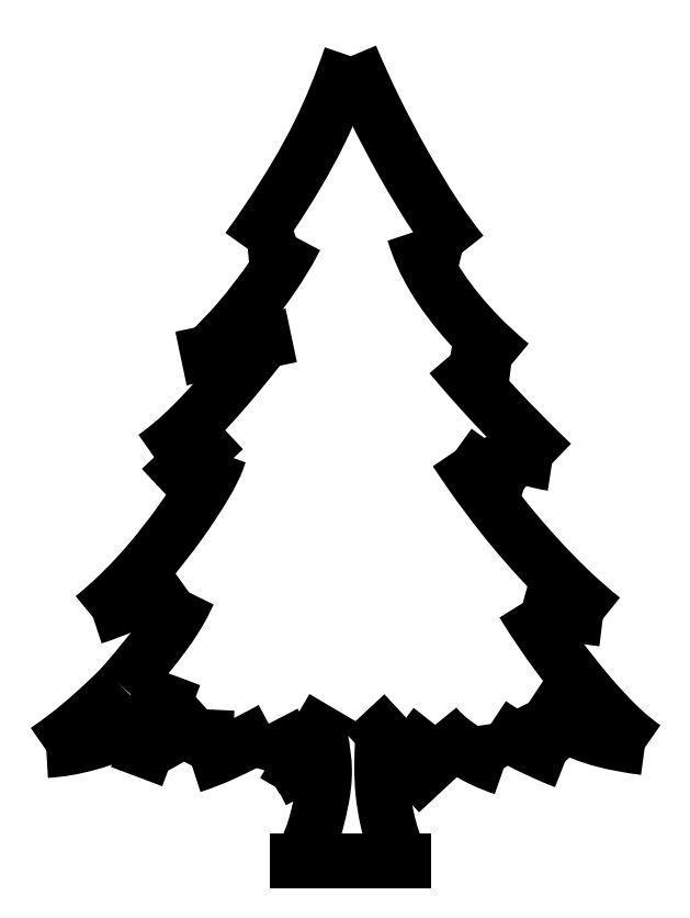
<metadata>
{"format":"dxf","ext":"dxf","renderer":"ezdxf+matplotlib","layout":"modelspace","background":"white","min_lineweight":24,"dpi":150}
</metadata>
<code>
0
SECTION
2
ENTITIES
0
SPLINE
8
0
70
0
71
3
72
17
73
13
74
0
42
1e-09
43
1e-10
44
1e-10
40
-0.04757
40
-0.04757
40
-0.04757
40
-0.04757
40
0
40
0
40
0
40
0.3146
40
0.3146
40
0.3146
40
0.6573
40
0.6573
40
0.6573
40
0.9296
40
0.9296
40
0.9296
40
0.9296
10
115.4
20
219.5
30
0
10
114.8
20
218.8
30
0
10
114.3
20
218
30
0
10
113.7
20
217.3
30
0
10
110
20
212.6
30
0
10
105.9
20
207.6
30
0
10
101.5
20
202.4
30
0
10
96.74
20
196.8
30
0
10
91.52
20
191.1
30
0
10
86.38
20
186.2
30
0
10
82.29
20
182.3
30
0
10
78.27
20
179
30
0
10
74.38
20
176.3
30
0
0
SPLINE
8
0
70
0
71
3
72
14
73
10
74
0
42
1e-09
43
1e-10
44
1e-10
40
0.1877
40
0.1877
40
0.1877
40
0.1877
40
0.6962
40
0.6962
40
0.6962
40
1
40
1
40
1
40
1.217
40
1.217
40
1.217
40
1.217
10
74.38
20
176.3
30
0
10
77.55
20
176.4
30
0
10
80.65
20
176.8
30
0
10
83.7
20
177.4
30
0
10
85.52
20
177.7
30
0
10
87.32
20
178.2
30
0
10
89.11
20
178.7
30
0
10
90.4
20
179
30
0
10
91.7
20
179.4
30
0
10
92.99
20
179.7
30
0
0
LINE
8
0
10
92.99
20
179.7
30
0
11
84.19
21
171.5
31
0
0
SPLINE
8
0
70
0
71
3
72
14
73
10
74
0
42
1e-09
43
1e-10
44
1e-10
40
0.1846
40
0.1846
40
0.1846
40
0.1846
40
0.659
40
0.659
40
0.659
40
1
40
1
40
1
40
1.173
40
1.173
40
1.173
40
1.173
10
84.19
20
171.5
30
0
10
86.71
20
171.9
30
0
10
89.12
20
172.5
30
0
10
91.44
20
173.6
30
0
10
93.11
20
174.3
30
0
10
94.75
20
175.2
30
0
10
96.34
20
176.2
30
0
10
97.17
20
176.8
30
0
10
98
20
177.3
30
0
10
98.83
20
177.8
30
0
0
SPLINE
8
0
70
0
71
3
72
23
73
19
74
0
42
1e-09
43
1e-10
44
1e-10
40
-0.08965
40
-0.08965
40
-0.08965
40
-0.08965
40
0
40
0
40
0
40
0.2062
40
0.2062
40
0.2062
40
0.4211
40
0.4211
40
0.4211
40
0.6417
40
0.6417
40
0.6417
40
0.8836
40
0.8836
40
0.8836
40
0.9393
40
0.9393
40
0.9393
40
0.9393
10
98.83
20
177.8
30
0
10
98.49
20
176.9
30
0
10
98.16
20
176
30
0
10
97.82
20
175
30
0
10
97.01
20
172.8
30
0
10
95.49
20
169.8
30
0
10
93.24
20
166
30
0
10
90.9
20
162
30
0
10
87.75
20
157.2
30
0
10
84.04
20
152
30
0
10
80.24
20
146.7
30
0
10
75.87
20
141
30
0
10
71.26
20
135.8
30
0
10
66.21
20
130
30
0
10
60.88
20
124.7
30
0
10
55.41
20
119.9
30
0
10
54.16
20
118.8
30
0
10
52.89
20
117.7
30
0
10
51.62
20
116.7
30
0
0
SPLINE
8
0
70
0
71
3
72
14
73
10
74
0
42
1e-09
43
1e-10
44
1e-10
40
0.1875
40
0.1875
40
0.1875
40
0.1875
40
0.6692
40
0.6692
40
0.6692
40
1
40
1
40
1
40
1.099
40
1.099
40
1.099
40
1.099
10
51.62
20
116.7
30
0
10
55.87
20
118.1
30
0
10
59.89
20
119.6
30
0
10
63.64
20
121.3
30
0
10
66.22
20
122.5
30
0
10
68.68
20
123.7
30
0
10
71.04
20
125.1
30
0
10
71.76
20
125.5
30
0
10
72.47
20
125.9
30
0
10
73.19
20
126.3
30
0
0
SPLINE
8
0
70
0
71
3
72
14
73
10
74
0
42
1e-09
43
1e-10
44
1e-10
40
-0.1831
40
-0.1831
40
-0.1831
40
-0.1831
40
0
40
0
40
0
40
0.7508
40
0.7508
40
0.7508
40
0.7572
40
0.7572
40
0.7572
40
0.7572
10
73.19
20
126.3
30
0
10
72.96
20
125.5
30
0
10
72.72
20
124.7
30
0
10
72.49
20
123.9
30
0
10
71.52
20
120.6
30
0
10
70.36
20
117.6
30
0
10
68.95
20
114.9
30
0
10
68.94
20
114.9
30
0
10
68.93
20
114.9
30
0
10
68.92
20
114.8
30
0
0
SPLINE
8
0
70
0
71
3
72
14
73
10
74
0
42
1e-09
43
1e-10
44
1e-10
40
0.1509
40
0.1509
40
0.1509
40
0.1509
40
0.6963
40
0.6963
40
0.6963
40
1
40
1
40
1
40
1.176
40
1.176
40
1.176
40
1.176
10
68.92
20
114.8
30
0
10
72.11
20
116.2
30
0
10
75.32
20
117.9
30
0
10
78.6
20
119.9
30
0
10
80.42
20
121.1
30
0
10
82.27
20
122.3
30
0
10
84.12
20
123.6
30
0
10
85.2
20
124.4
30
0
10
86.28
20
125.2
30
0
10
87.36
20
126
30
0
0
SPLINE
8
0
70
0
71
3
72
20
73
16
74
0
42
1e-09
43
1e-10
44
1e-10
40
-0.1633
40
-0.1633
40
-0.1633
40
-0.1633
40
0
40
0
40
0
40
0.4697
40
0.4697
40
0.4697
40
0.9582
40
0.9582
40
0.9582
40
1
40
1
40
1
40
1.001
40
1.001
40
1.001
40
1.001
10
87.36
20
126
30
0
10
86.77
20
124.8
30
0
10
86.18
20
123.6
30
0
10
85.6
20
122.4
30
0
10
83.87
20
118.9
30
0
10
81.3
20
114.8
30
0
10
77.71
20
109.9
30
0
10
73.97
20
104.8
30
0
10
69.19
20
98.99
30
0
10
63.75
20
92.65
30
0
10
63.28
20
92.11
30
0
10
62.81
20
91.57
30
0
10
62.34
20
91.02
30
0
10
62.33
20
91.01
30
0
10
62.32
20
91
30
0
10
62.31
20
90.99
30
0
0
SPLINE
8
0
70
0
71
3
72
14
73
10
74
0
42
1e-09
43
1e-10
44
1e-10
40
-0.0008047
40
-0.0008047
40
-0.0008047
40
-0.0008047
40
0
40
0
40
0
40
0.6677
40
0.6677
40
0.6677
40
0.9101
40
0.9101
40
0.9101
40
0.9101
10
62.31
20
90.99
30
0
10
62.31
20
90.98
30
0
10
62.3
20
90.98
30
0
10
62.29
20
90.97
30
0
10
55.48
20
84.13
30
0
10
48.64
20
77.92
30
0
10
41.75
20
72.64
30
0
10
39.25
20
70.73
30
0
10
36.75
20
68.92
30
0
10
34.24
20
67.21
30
0
0
SPLINE
8
0
70
0
71
3
72
20
73
16
74
0
42
1e-09
43
1e-10
44
1e-10
40
0.08749
40
0.08749
40
0.08749
40
0.08749
40
0.2698
40
0.2698
40
0.2698
40
0.5949
40
0.5949
40
0.5949
40
0.8506
40
0.8506
40
0.8506
40
1
40
1
40
1
40
1.092
40
1.092
40
1.092
40
1.092
10
34.24
20
67.21
30
0
10
36.65
20
67.32
30
0
10
39.31
20
67.62
30
0
10
42.17
20
68.13
30
0
10
47.27
20
69.03
30
0
10
53.08
20
70.6
30
0
10
58.46
20
72.71
30
0
10
62.68
20
74.37
30
0
10
66.57
20
76.35
30
0
10
69.92
20
78.58
30
0
10
71.88
20
79.89
30
0
10
73.67
20
81.28
30
0
10
75.29
20
82.74
30
0
10
76.31
20
83.67
30
0
10
77.33
20
84.59
30
0
10
78.35
20
85.52
30
0
0
LINE
8
0
10
78.35
20
85.52
30
0
11
71.41
21
67.05
31
0
0
SPLINE
8
0
70
0
71
3
72
14
73
10
74
0
42
1e-09
43
1e-10
44
1e-10
40
0.08391
40
0.08391
40
0.08391
40
0.08391
40
0.6484
40
0.6484
40
0.6484
40
1
40
1
40
1
40
1.09
40
1.09
40
1.09
40
1.09
10
71.41
20
67.05
30
0
10
76.32
20
69.4
30
0
10
80.88
20
72.02
30
0
10
85
20
74.98
30
0
10
87.56
20
76.83
30
0
10
89.97
20
78.8
30
0
10
92.26
20
80.87
30
0
10
92.85
20
81.41
30
0
10
93.45
20
81.95
30
0
10
94.04
20
82.49
30
0
0
SPLINE
8
0
70
0
71
3
72
14
73
10
74
0
42
1e-09
43
1e-10
44
1e-10
40
-0.1196
40
-0.1196
40
-0.1196
40
-0.1196
40
0
40
0
40
0
40
0.5885
40
0.5885
40
0.5885
40
0.8962
40
0.8962
40
0.8962
40
0.8962
10
94.04
20
82.49
30
0
10
94.01
20
81.68
30
0
10
93.97
20
80.88
30
0
10
93.93
20
80.08
30
0
10
93.74
20
76.04
30
0
10
92.96
20
71.96
30
0
10
91.41
20
67.88
30
0
10
90.6
20
65.74
30
0
10
89.6
20
63.61
30
0
10
88.45
20
61.49
30
0
0
SPLINE
8
0
70
0
71
3
72
14
73
10
74
0
42
1e-09
43
1e-10
44
1e-10
40
0.09945
40
0.09945
40
0.09945
40
0.09945
40
0.5401
40
0.5401
40
0.5401
40
1
40
1
40
1
40
1.042
40
1.042
40
1.042
40
1.042
10
88.45
20
61.49
30
0
10
92.01
20
62.59
30
0
10
96.05
20
64.16
30
0
10
100.6
20
66.26
30
0
10
105.4
20
68.45
30
0
10
110.8
20
71.18
30
0
10
116.5
20
74.27
30
0
10
117.1
20
74.56
30
0
10
117.6
20
74.85
30
0
10
118.1
20
75.13
30
0
0
SPLINE
8
0
70
0
71
3
72
14
73
10
74
0
42
1e-09
43
1e-10
44
1e-10
40
-0.1197
40
-0.1197
40
-0.1197
40
-0.1197
40
0
40
0
40
0
40
0.6844
40
0.6844
40
0.6844
40
0.8639
40
0.8639
40
0.8639
40
0.8639
10
118.1
20
75.13
30
0
10
118.1
20
74.53
30
0
10
118
20
73.93
30
0
10
118
20
73.33
30
0
10
117.8
20
69.84
30
0
10
117.2
20
66.27
30
0
10
116.3
20
62.65
30
0
10
116.1
20
61.7
30
0
10
115.8
20
60.74
30
0
10
115.5
20
59.78
30
0
0
SPLINE
8
0
70
0
71
3
72
14
73
10
74
0
42
1e-09
43
1e-10
44
1e-10
40
0.2145
40
0.2145
40
0.2145
40
0.2145
40
0.6369
40
0.6369
40
0.6369
40
1
40
1
40
1
40
1.105
40
1.105
40
1.105
40
1.105
10
115.5
20
59.78
30
0
10
116.8
20
60.54
30
0
10
118.1
20
61.62
30
0
10
119.3
20
63.07
30
0
10
120.4
20
64.32
30
0
10
121.5
20
65.82
30
0
10
122.5
20
67.5
30
0
10
122.8
20
67.99
30
0
10
123.1
20
68.49
30
0
10
123.4
20
68.99
30
0
0
LINE
8
0
10
127.8
20
60.6
30
0
11
123.4
21
68.99
31
0
0
LINE
8
0
10
135.8
20
74.21
30
0
11
127.8
21
60.6
31
0
0
SPLINE
8
0
70
0
71
3
72
23
73
19
74
0
42
1e-09
43
1e-10
44
1e-10
40
0.05719
40
0.05719
40
0.05719
40
0.05719
40
0.2073
40
0.2073
40
0.2073
40
0.4055
40
0.4055
40
0.4055
40
0.5725
40
0.5725
40
0.5725
40
0.7908
40
0.7908
40
0.7908
40
1
40
1
40
1
40
1.042
40
1.042
40
1.042
40
1.042
10
127.6
20
26
30
0
10
129.2
20
27.67
30
0
10
130.5
20
29.66
30
0
10
131.6
20
31.88
30
0
10
133.1
20
34.83
30
0
10
134.1
20
38.19
30
0
10
135
20
41.47
30
0
10
135.7
20
44.24
30
0
10
136.3
20
46.92
30
0
10
136.8
20
49.51
30
0
10
137.4
20
52.9
30
0
10
137.8
20
56.23
30
0
10
137.8
20
59.95
30
0
10
137.7
20
63.51
30
0
10
137.2
20
67.42
30
0
10
136.3
20
71.7
30
0
10
136.2
20
72.54
30
0
10
136
20
73.38
30
0
10
135.8
20
74.21
30
0
0
LINE
8
0
10
127.6
20
26
30
0
11
167.4
21
26
31
0
0
SPLINE
8
0
70
0
71
3
72
23
73
19
74
0
42
1e-09
43
1e-10
44
1e-10
40
0.05966
40
0.05966
40
0.05966
40
0.05966
40
0.208
40
0.208
40
0.208
40
0.4106
40
0.4106
40
0.4106
40
0.5682
40
0.5682
40
0.5682
40
0.8037
40
0.8037
40
0.8037
40
1
40
1
40
1
40
1.045
40
1.045
40
1.045
40
1.045
10
167.4
20
26
30
0
10
166.1
20
27.58
30
0
10
165
20
29.52
30
0
10
164.1
20
31.81
30
0
10
162.8
20
34.95
30
0
10
161.7
20
38.78
30
0
10
160.9
20
42.54
30
0
10
160.3
20
45.45
30
0
10
159.9
20
48.27
30
0
10
159.6
20
50.84
30
0
10
159.2
20
54.68
30
0
10
159.1
20
58.05
30
0
10
159.1
20
61.67
30
0
10
159.1
20
64.69
30
0
10
159.2
20
67.89
30
0
10
159.4
20
71.32
30
0
10
159.4
20
72.11
30
0
10
159.5
20
72.89
30
0
10
159.5
20
73.67
30
0
0
LINE
8
0
10
159.5
20
73.67
30
0
11
173.5
21
58.62
31
0
0
SPLINE
8
0
70
0
71
3
72
17
73
13
74
0
42
1e-09
43
1e-10
44
1e-10
40
0.1484
40
0.1484
40
0.1484
40
0.1484
40
0.3476
40
0.3476
40
0.3476
40
0.7022
40
0.7022
40
0.7022
40
1
40
1
40
1
40
1.05
40
1.05
40
1.05
40
1.05
10
173.5
20
58.62
30
0
10
173.5
20
59.8
30
0
10
173.5
20
61.03
30
0
10
173.5
20
62.32
30
0
10
173.6
20
64.61
30
0
10
173.8
20
67.12
30
0
10
174.7
20
69.61
30
0
10
175.4
20
71.7
30
0
10
176.6
20
73.75
30
0
10
178.2
20
75.76
30
0
10
178.5
20
76.08
30
0
10
178.7
20
76.41
30
0
10
179
20
76.74
30
0
0
SPLINE
8
0
70
0
71
3
72
17
73
13
74
0
42
1e-09
43
1e-10
44
1e-10
40
-0.05714
40
-0.05714
40
-0.05714
40
-0.05714
40
0
40
0
40
0
40
0.3426
40
0.3426
40
0.3426
40
0.7007
40
0.7007
40
0.7007
40
0.9061
40
0.9061
40
0.9061
40
0.9061
10
179
20
76.74
30
0
10
179.2
20
76.42
30
0
10
179.5
20
76.09
30
0
10
179.8
20
75.77
30
0
10
181.3
20
73.93
30
0
10
183.5
20
71.87
30
0
10
186.5
20
69.75
30
0
10
189.5
20
67.53
30
0
10
193.3
20
65.29
30
0
10
197.4
20
63.43
30
0
10
199.7
20
62.37
30
0
10
202.1
20
61.42
30
0
10
204.5
20
60.59
30
0
0
SPLINE
8
0
70
0
71
3
72
14
73
10
74
0
42
1e-09
43
1e-10
44
1e-10
40
0.2468
40
0.2468
40
0.2468
40
0.2468
40
0.5274
40
0.5274
40
0.5274
40
1
40
1
40
1
40
1.094
40
1.094
40
1.094
40
1.094
10
204.5
20
60.59
30
0
10
203.7
20
61.82
30
0
10
202.9
20
63.27
30
0
10
202.3
20
64.93
30
0
10
201.3
20
67.73
30
0
10
200.6
20
71.08
30
0
10
200
20
74.83
30
0
10
199.9
20
75.57
30
0
10
199.8
20
76.31
30
0
10
199.7
20
77.05
30
0
0
SPLINE
8
0
70
0
71
3
72
17
73
13
74
0
42
1e-09
43
1e-10
44
1e-10
40
-0.08337
40
-0.08337
40
-0.08337
40
-0.08337
40
0
40
0
40
0
40
0.3082
40
0.3082
40
0.3082
40
0.6541
40
0.6541
40
0.6541
40
0.8176
40
0.8176
40
0.8176
40
0.8176
10
199.7
20
77.05
30
0
10
200.3
20
76.64
30
0
10
200.9
20
76.23
30
0
10
201.5
20
75.81
30
0
10
203.8
20
74.32
30
0
10
206.7
20
72.67
30
0
10
210
20
70.92
30
0
10
213.8
20
68.95
30
0
10
218.3
20
66.85
30
0
10
222.2
20
65.16
30
0
10
224
20
64.36
30
0
10
225.8
20
63.65
30
0
10
227.3
20
63.05
30
0
0
SPLINE
8
0
70
0
71
3
72
14
73
10
74
0
42
1e-09
43
1e-10
44
1e-10
40
0.2276
40
0.2276
40
0.2276
40
0.2276
40
0.5182
40
0.5182
40
0.5182
40
1
40
1
40
1
40
1.11
40
1.11
40
1.11
40
1.11
10
227.3
20
63.05
30
0
10
225.8
20
64.67
30
0
10
224.3
20
66.56
30
0
10
222.8
20
68.74
30
0
10
220.3
20
72.36
30
0
10
217.8
20
76.72
30
0
10
215.4
20
81.59
30
0
10
214.9
20
82.7
30
0
10
214.3
20
83.8
30
0
10
213.8
20
84.91
30
0
0
SPLINE
8
0
70
0
71
3
72
17
73
13
74
0
42
1e-09
43
1e-10
44
1e-10
40
-0.08606
40
-0.08606
40
-0.08606
40
-0.08606
40
0
40
0
40
0
40
0.2971
40
0.2971
40
0.2971
40
0.6485
40
0.6485
40
0.6485
40
0.9287
40
0.9287
40
0.9287
40
0.9287
10
213.8
20
84.91
30
0
10
214.8
20
84.23
30
0
10
215.8
20
83.55
30
0
10
216.8
20
82.87
30
0
10
220.4
20
80.53
30
0
10
223.9
20
78.42
30
0
10
227.5
20
76.56
30
0
10
231.7
20
74.36
30
0
10
236.1
20
72.53
30
0
10
241.7
20
71.07
30
0
10
246.1
20
69.91
30
0
10
251.2
20
68.97
30
0
10
257
20
68.23
30
0
0
SPLINE
8
0
70
0
71
3
72
20
73
16
74
0
42
1e-09
43
1e-10
44
1e-10
40
0.08738
40
0.08738
40
0.08738
40
0.08738
40
0.2487
40
0.2487
40
0.2487
40
0.4869
40
0.4869
40
0.4869
40
0.7155
40
0.7155
40
0.7155
40
1
40
1
40
1
40
1.039
40
1.039
40
1.039
40
1.039
10
257
20
68.23
30
0
10
254.4
20
69.94
30
0
10
251.8
20
72.06
30
0
10
249
20
74.59
30
0
10
245
20
78.33
30
0
10
240.6
20
82.97
30
0
10
236.3
20
87.98
30
0
10
232.2
20
92.78
30
0
10
228.2
20
97.86
30
0
10
224.6
20
102.7
30
0
10
220.1
20
108.8
30
0
10
216.2
20
114.5
30
0
10
212.9
20
119.8
30
0
10
212.5
20
120.6
30
0
10
212
20
121.3
30
0
10
211.6
20
122
30
0
0
SPLINE
8
0
70
0
71
3
72
14
73
10
74
0
42
1e-09
43
1e-10
44
1e-10
40
-0.0874
40
-0.0874
40
-0.0874
40
-0.0874
40
0
40
0
40
0
40
0.6863
40
0.6863
40
0.6863
40
0.8937
40
0.8937
40
0.8937
40
0.8937
10
211.6
20
122
30
0
10
212.4
20
121.8
30
0
10
213.2
20
121.6
30
0
10
214
20
121.3
30
0
10
220.5
20
119.6
30
0
10
227.3
20
118.1
30
0
10
234.6
20
117
30
0
10
236.8
20
116.7
30
0
10
239.1
20
116.4
30
0
10
241.3
20
116.1
30
0
0
SPLINE
8
0
70
0
71
3
72
20
73
16
74
0
42
1e-09
43
1e-10
44
1e-10
40
0.05393
40
0.05393
40
0.05393
40
0.05393
40
0.2992
40
0.2992
40
0.2992
40
0.6496
40
0.6496
40
0.6496
40
0.9714
40
0.9714
40
0.9714
40
1
40
1
40
1
40
1.068
40
1.068
40
1.068
40
1.068
10
241.3
20
116.1
30
0
10
237
20
119.5
30
0
10
232.5
20
123.5
30
0
10
227.8
20
128
30
0
10
221.2
20
134.4
30
0
10
214.3
20
141.9
30
0
10
207.8
20
149.8
30
0
10
201.8
20
157
30
0
10
196.2
20
164.4
30
0
10
191.1
20
171.9
30
0
10
190.6
20
172.5
30
0
10
190.2
20
173.2
30
0
10
189.7
20
173.9
30
0
10
188.7
20
175.5
30
0
10
187.6
20
177
30
0
10
186.5
20
178.6
30
0
0
SPLINE
8
0
70
0
71
3
72
14
73
10
74
0
42
1e-09
43
1e-10
44
1e-10
40
-0.1724
40
-0.1724
40
-0.1724
40
-0.1724
40
0
40
0
40
0
40
0.6125
40
0.6125
40
0.6125
40
0.7954
40
0.7954
40
0.7954
40
0.7954
10
186.5
20
178.6
30
0
10
188.1
20
177.5
30
0
10
189.6
20
176.4
30
0
10
191.1
20
175.3
30
0
10
196.6
20
171.3
30
0
10
201.9
20
168.1
30
0
10
207.2
20
166
30
0
10
208.8
20
165.4
30
0
10
210.4
20
164.9
30
0
10
211.9
20
164.4
30
0
0
SPLINE
8
0
70
0
71
3
72
14
73
10
74
0
42
1e-09
43
1e-10
44
1e-10
40
0.2401
40
0.2401
40
0.2401
40
0.2401
40
0.5283
40
0.5283
40
0.5283
40
1
40
1
40
1
40
1.121
40
1.121
40
1.121
40
1.121
10
211.9
20
164.4
30
0
10
210.2
20
165.8
30
0
10
208.6
20
167.6
30
0
10
207.2
20
169.5
30
0
10
204.9
20
172.8
30
0
10
203
20
176.7
30
0
10
201.4
20
181.2
30
0
10
201
20
182.3
30
0
10
200.6
20
183.4
30
0
10
200.2
20
184.5
30
0
0
SPLINE
8
0
70
0
71
3
72
14
73
10
74
0
42
1e-09
43
1e-10
44
1e-10
40
-0.1442
40
-0.1442
40
-0.1442
40
-0.1442
40
0
40
0
40
0
40
0.6147
40
0.6147
40
0.6147
40
0.8861
40
0.8861
40
0.8861
40
0.8861
10
200.2
20
184.5
30
0
10
201.1
20
183.8
30
0
10
202
20
183
30
0
10
202.9
20
182.3
30
0
10
206.8
20
179.2
30
0
10
211
20
176.8
30
0
10
215.8
20
175.3
30
0
10
217.9
20
174.7
30
0
10
220.2
20
174.2
30
0
10
222.5
20
173.9
30
0
0
SPLINE
8
0
70
0
71
3
72
14
73
10
74
0
42
1e-09
43
1e-10
44
1e-10
40
0.05166
40
0.05166
40
0.05166
40
0.05166
40
0.6771
40
0.6771
40
0.6771
40
1
40
1
40
1
40
1.053
40
1.053
40
1.053
40
1.053
10
222.5
20
173.9
30
0
10
213.8
20
182.2
30
0
10
205.5
20
190.6
30
0
10
197.9
20
199
30
0
10
193.9
20
203.3
30
0
10
190.1
20
207.6
30
0
10
186.4
20
212
30
0
10
185.8
20
212.7
30
0
10
185.2
20
213.4
30
0
10
184.6
20
214.1
30
0
0
SPLINE
8
0
70
0
71
3
72
11
73
7
74
0
42
1e-09
43
1e-10
44
1e-10
40
-0.1215
40
-0.1215
40
-0.1215
40
-0.1215
40
0
40
0
40
0
40
0.8562
40
0.8562
40
0.8562
40
0.8562
10
184.6
20
214.1
30
0
10
185.5
20
213.9
30
0
10
186.4
20
213.8
30
0
10
187.3
20
213.6
30
0
10
193.8
20
212.5
30
0
10
200.4
20
211.5
30
0
10
207.3
20
210.6
30
0
0
SPLINE
8
0
70
0
71
3
72
20
73
16
74
0
42
1e-09
43
1e-10
44
1e-10
40
0.05606
40
0.05606
40
0.05606
40
0.05606
40
0.3055
40
0.3055
40
0.3055
40
0.6528
40
0.6528
40
0.6528
40
0.9664
40
0.9664
40
0.9664
40
1
40
1
40
1
40
1.049
40
1.049
40
1.049
40
1.049
10
207.3
20
210.6
30
0
10
203.2
20
214
30
0
10
199.2
20
217.6
30
0
10
195.4
20
221.5
30
0
10
190
20
227
30
0
10
184.9
20
233.1
30
0
10
180.9
20
239.3
30
0
10
177.2
20
244.8
30
0
10
174.3
20
250.4
30
0
10
172.4
20
255.8
30
0
10
172.1
20
256.3
30
0
10
171.9
20
256.9
30
0
10
171.8
20
257.5
30
0
10
171.5
20
258.3
30
0
10
171.2
20
259.1
30
0
10
170.9
20
260
30
0
0
SPLINE
8
0
70
0
71
3
72
17
73
13
74
0
42
1e-09
43
1e-10
44
1e-10
40
-0.1134
40
-0.1134
40
-0.1134
40
-0.1134
40
0
40
0
40
0
40
0.3887
40
0.3887
40
0.3887
40
0.7907
40
0.7907
40
0.7907
40
0.8006
40
0.8006
40
0.8006
40
0.8006
10
170.9
20
260
30
0
10
171.7
20
259.5
30
0
10
172.4
20
259.1
30
0
10
173.2
20
258.7
30
0
10
175.8
20
257.2
30
0
10
178.4
20
255.9
30
0
10
181.1
20
254.8
30
0
10
183.9
20
253.7
30
0
10
186.7
20
252.8
30
0
10
188.8
20
252.3
30
0
10
188.8
20
252.3
30
0
10
188.9
20
252.3
30
0
10
188.9
20
252.3
30
0
0
SPLINE
8
0
70
0
71
3
72
17
73
13
74
0
42
1e-09
43
1e-10
44
1e-10
40
0.04069
40
0.04069
40
0.04069
40
0.04069
40
0.2593
40
0.2593
40
0.2593
40
0.4983
40
0.4983
40
0.4983
40
0.7243
40
0.7243
40
0.7243
40
0.967
40
0.967
40
0.967
40
0.967
10
188.9
20
252.3
30
0
10
185.7
20
256.2
30
0
10
182.4
20
260.9
30
0
10
178.8
20
266.2
30
0
10
175
20
272.1
30
0
10
170.9
20
278.8
30
0
10
167
20
285.8
30
0
10
163.3
20
292.4
30
0
10
159.7
20
299.1
30
0
10
156.5
20
305.6
30
0
10
153.1
20
312.6
30
0
10
150.1
20
319.2
30
0
10
147.6
20
325.4
30
0
0
SPLINE
8
0
70
0
71
3
72
14
73
10
74
0
42
1e-09
43
1e-10
44
1e-10
40
0.02834
40
0.02834
40
0.02834
40
0.02834
40
0.3649
40
0.3649
40
0.3649
40
0.7825
40
0.7825
40
0.7825
40
0.9736
40
0.9736
40
0.9736
40
0.9736
10
147.6
20
325.4
30
0
10
144.1
20
315.2
30
0
10
140.2
20
305.7
30
0
10
135.9
20
296.9
30
0
10
130.5
20
285.9
30
0
10
124.4
20
276
30
0
10
118
20
266.5
30
0
10
115.1
20
262.1
30
0
10
112.2
20
257.9
30
0
10
109.2
20
253.7
30
0
0
SPLINE
8
0
70
0
71
3
72
14
73
10
74
0
42
1e-09
43
1e-10
44
1e-10
40
0.1212
40
0.1212
40
0.1212
40
0.1212
40
0.7257
40
0.7257
40
0.7257
40
1
40
1
40
1
40
1.132
40
1.132
40
1.132
40
1.132
10
109.2
20
253.7
30
0
10
112.7
20
254
30
0
10
116.2
20
254.6
30
0
10
119.8
20
255.6
30
0
10
121.4
20
256.1
30
0
10
123.1
20
256.6
30
0
10
124.7
20
257.2
30
0
10
125.5
20
257.5
30
0
10
126.3
20
257.7
30
0
10
127.1
20
258
30
0
0
SPLINE
8
0
70
0
71
3
72
17
73
13
74
0
42
1e-09
43
1e-10
44
1e-10
40
-0.0638
40
-0.0638
40
-0.0638
40
-0.0638
40
0
40
0
40
0
40
0.3118
40
0.3118
40
0.3118
40
0.6559
40
0.6559
40
0.6559
40
0.9361
40
0.9361
40
0.9361
40
0.9361
10
127.1
20
258
30
0
10
126.7
20
257.3
30
0
10
126.3
20
256.5
30
0
10
125.9
20
255.8
30
0
10
124
20
252
30
0
10
121.4
20
247.8
30
0
10
118.2
20
243.1
30
0
10
114.6
20
238
30
0
10
110.4
20
232.3
30
0
10
105.8
20
227.1
30
0
10
102.1
20
222.8
30
0
10
98.27
20
218.7
30
0
10
94.34
20
215
30
0
0
LINE
8
0
10
94.34
20
215
30
0
11
115.4
21
219.5
31
0
0
ENDSEC
0
EOF

</code>
